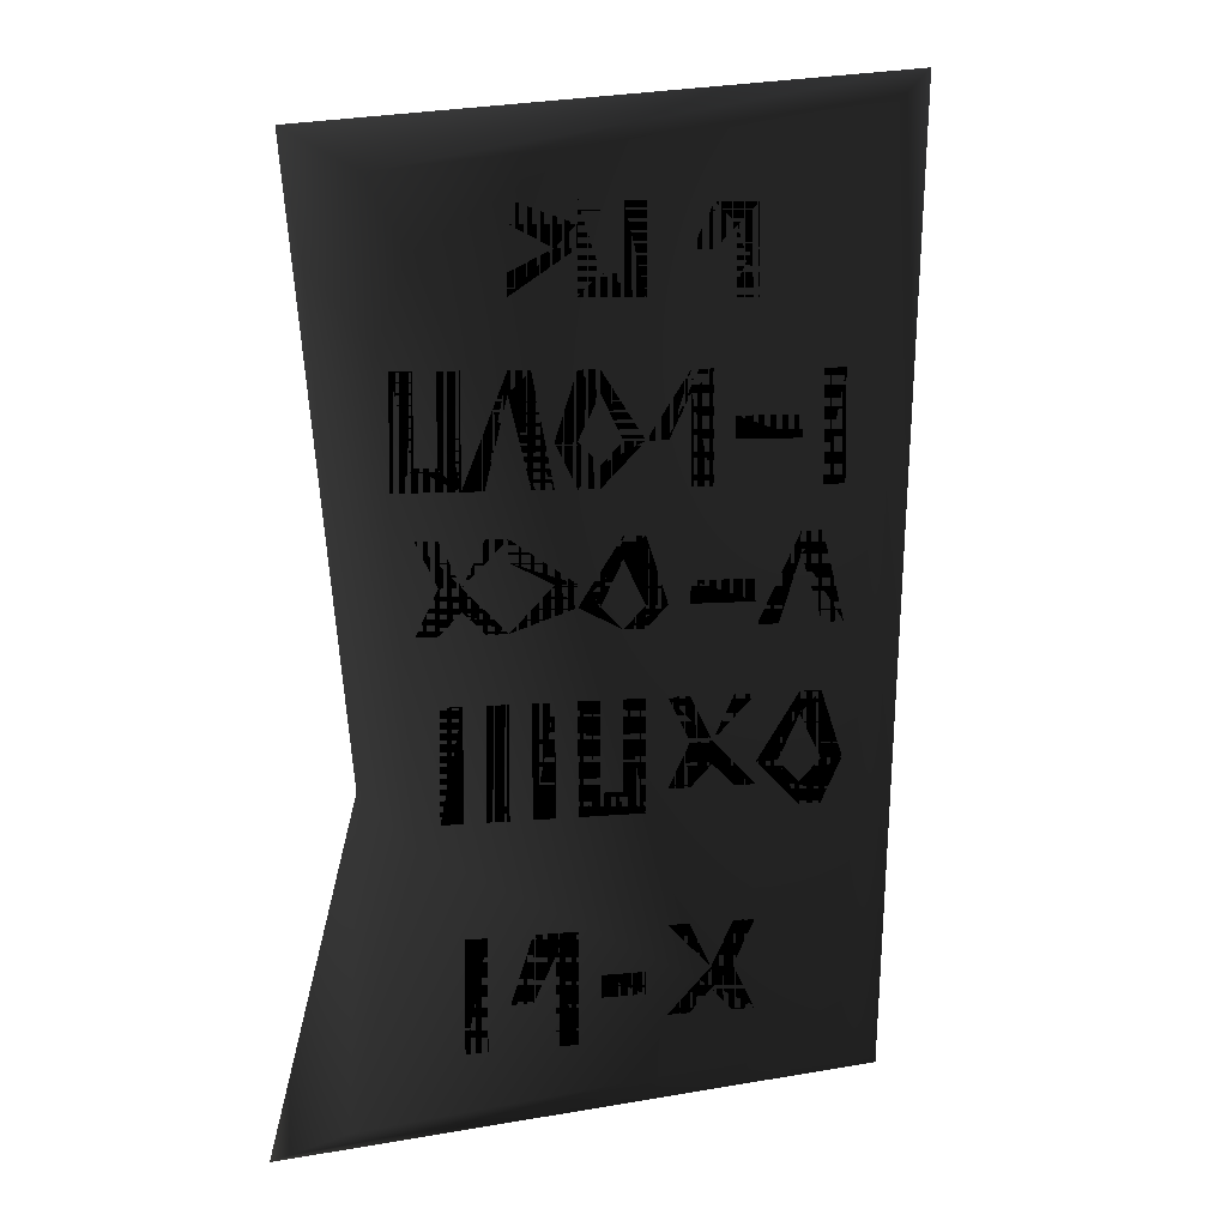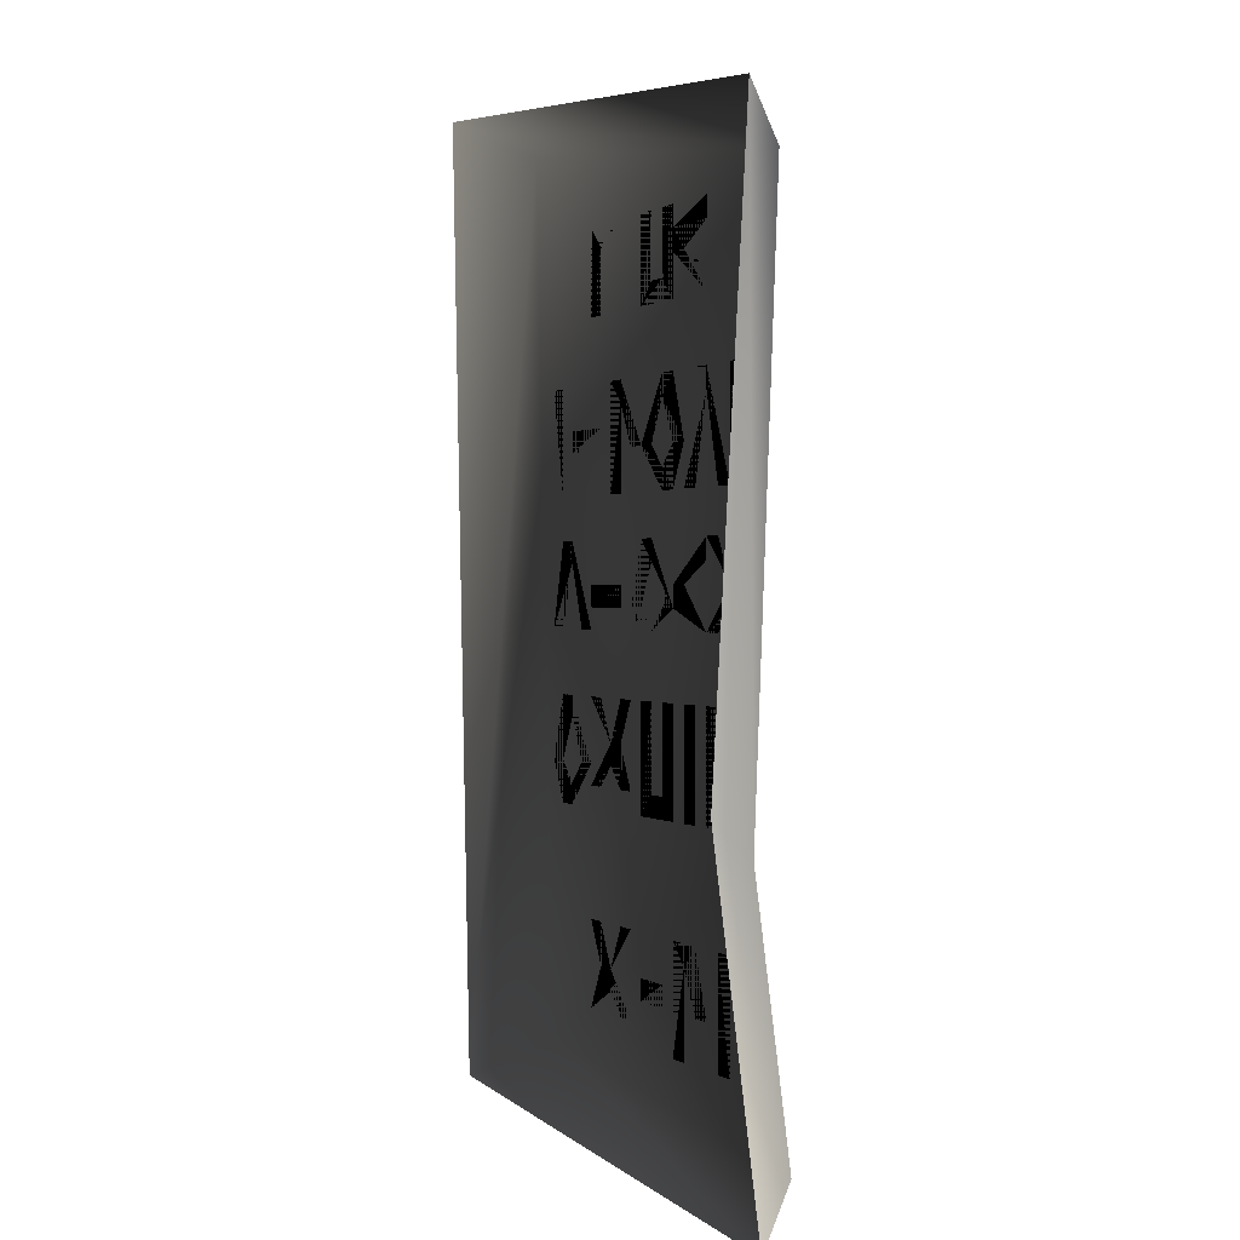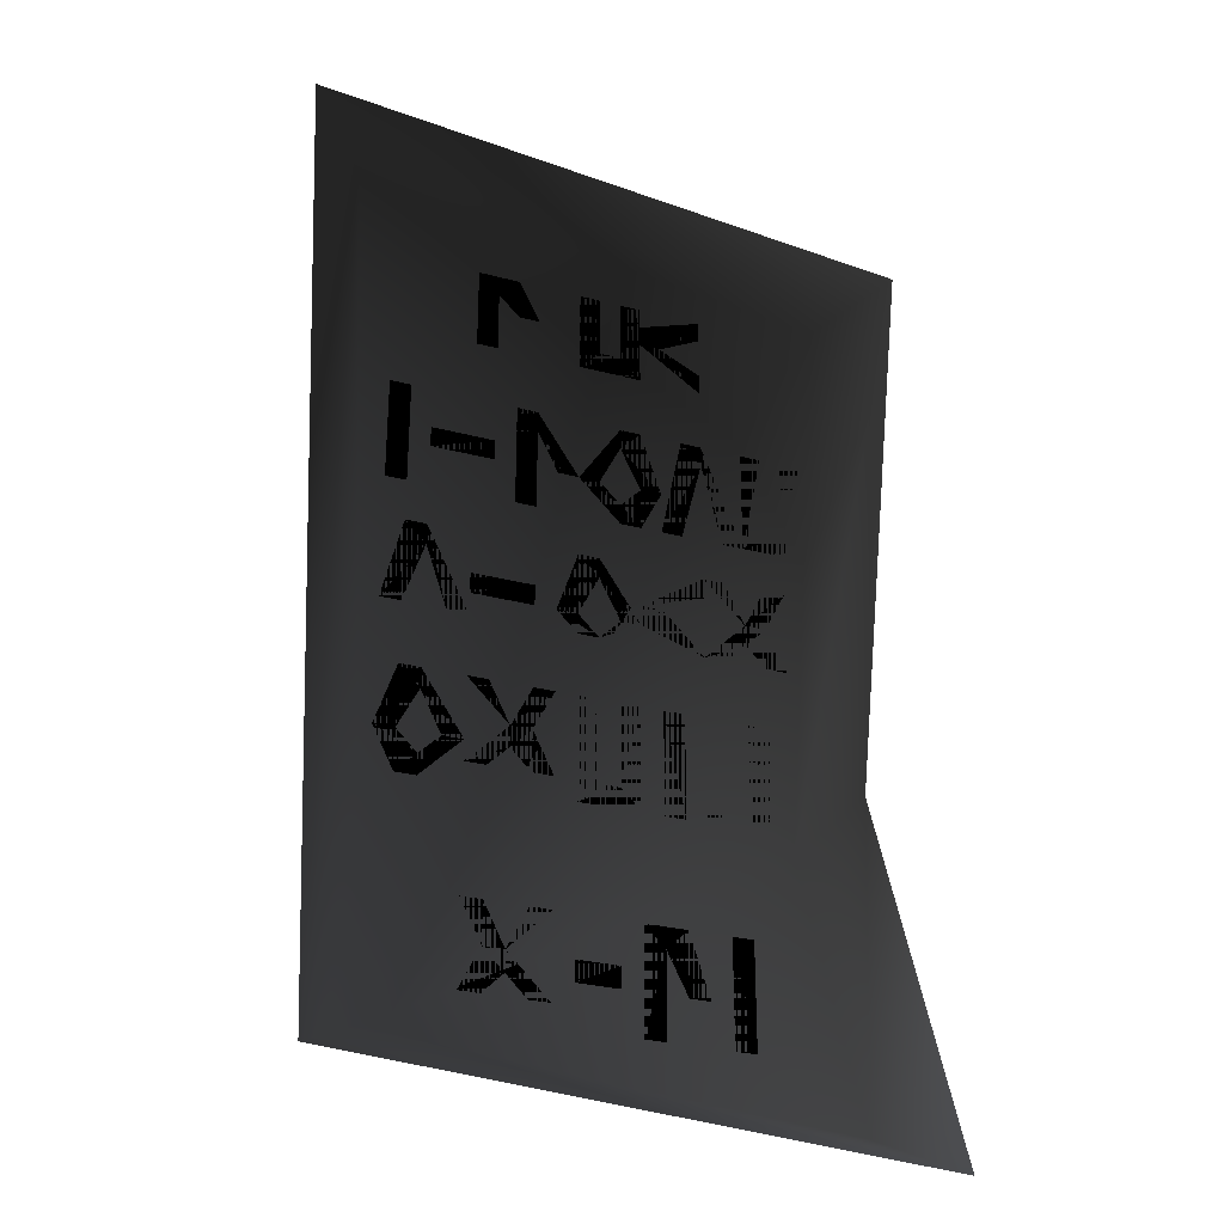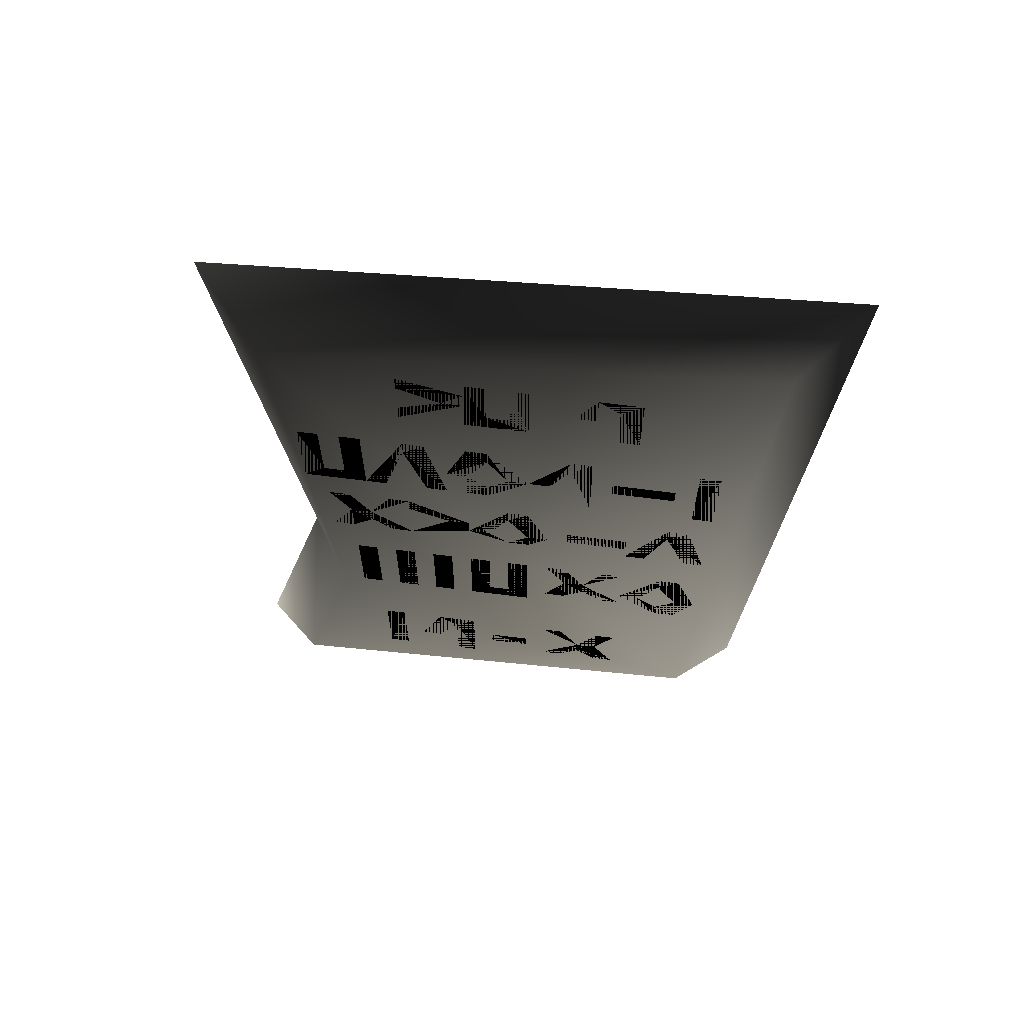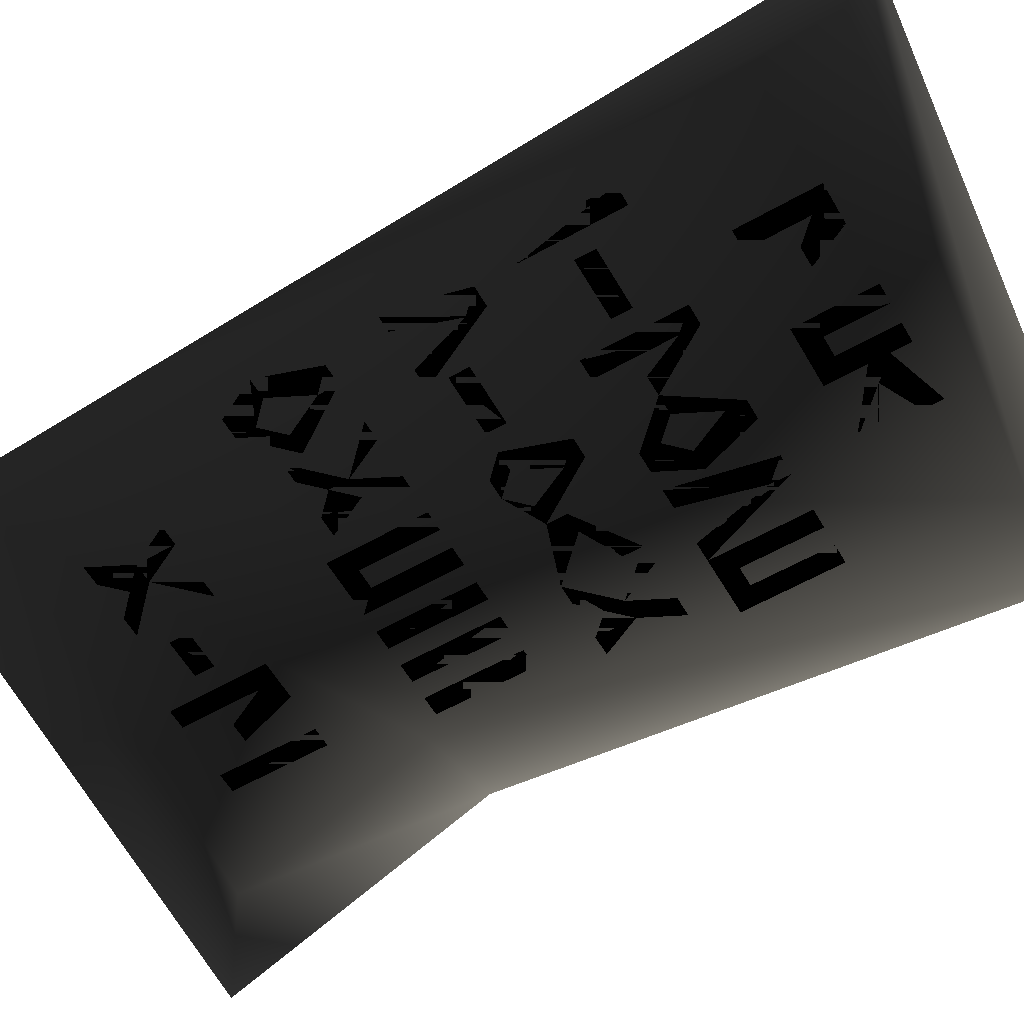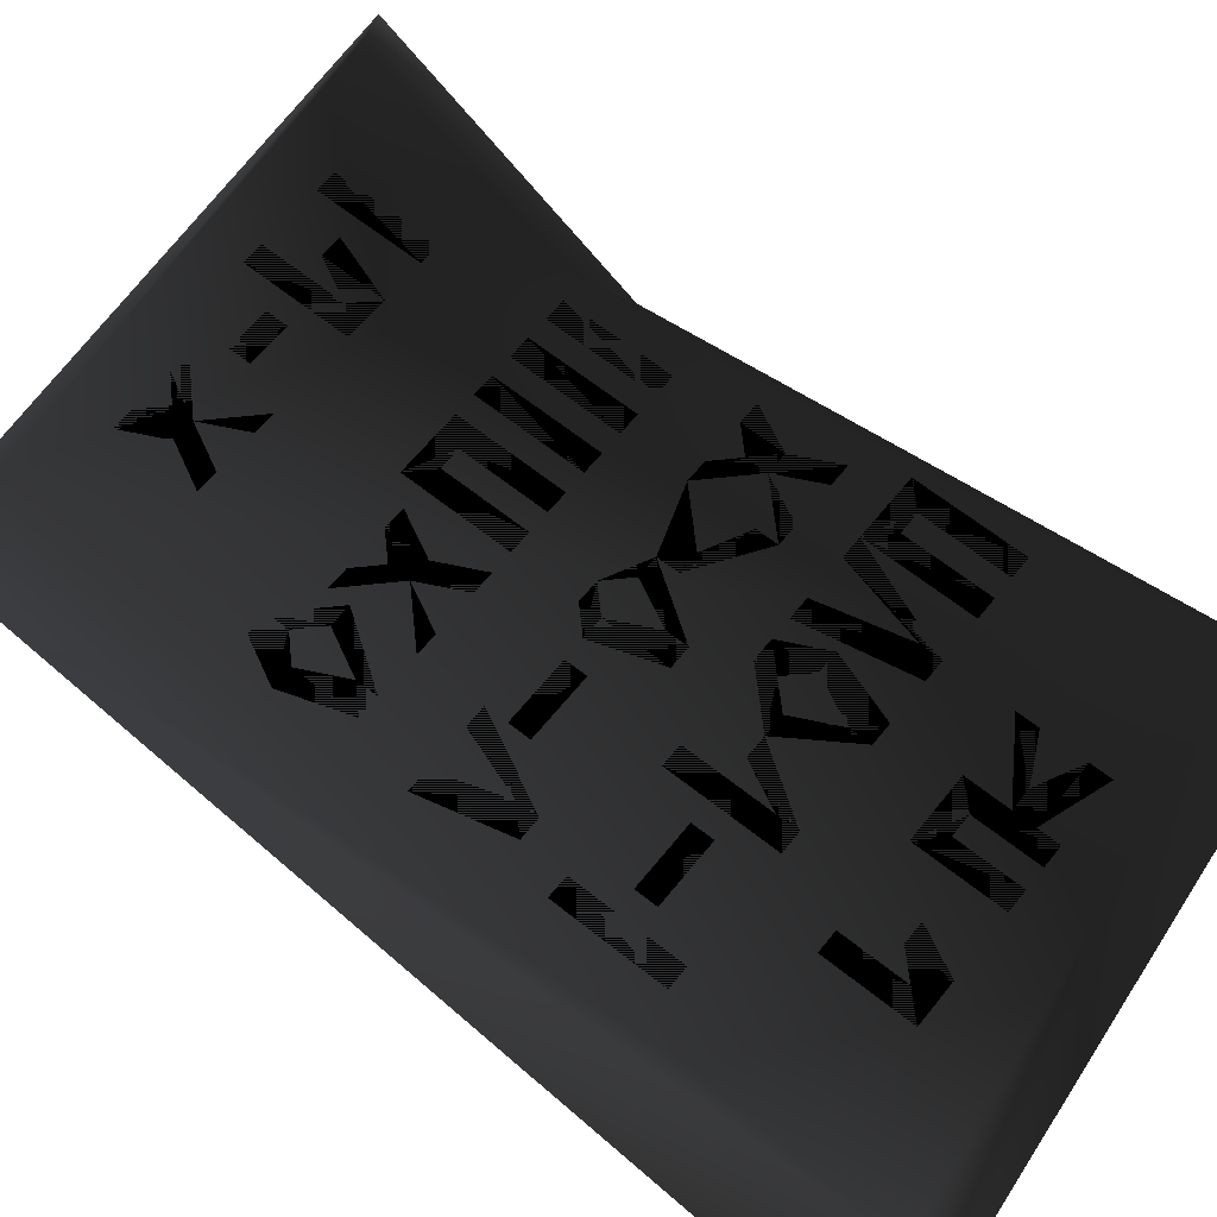
<metadata>
{"format":"obj","ext":"obj","renderer":"f3d","projection":"perspective","resolution":1024,"background":"white","views":[{"elev":7.4,"azim":163.8,"up":"+Z"},{"elev":0.6,"azim":63.9,"up":"+Z"},{"elev":-29.1,"azim":-21.6,"up":"+Z"},{"elev":67.8,"azim":-172.7,"up":"+Z"},{"elev":-59.4,"azim":-59.8,"up":"+Y"},{"elev":63.9,"azim":-51.2,"up":"+Y"}]}
</metadata>
<code>
o 2838
v 9 3 19
v -14 3 22
v -17 0 24
v 12 0 21
v 7 3 -9
v -12 3 -19
v -15 0 -21
v 9 0 -7
v 10 3 -21
v 13 0 -23
v -7 3 -15
v -8 3 -13
v -7 3 -13
v -6 3 -15
v -6 3 -16
v -8 3 -17
v -7 3 -17
v -4 3 -13
v -5 3 -13
v -4 3 -17
v -5 3 -17
v -3 3 -16
v -3 3 -15
v -1 3 -15
v -1 3 -16
v 0 3 -18
v 0 3 -13
v 1 3 -14
v 1 3 -18
v 2 3 -13
v 2 3 -16
v 3 3 -16
v 5 3 -18
v 4 3 -18
v 4 3 -13
v 5 3 -13
v -10 3 -8
v -11 3 -8
v -10 3 -7
v -9 3 -6
v -8 3 -6
v -10 3 -4
v -10 3 -3
v -11 3 -3
v -11 3 -6
v -12 3 -6
v -6 3 -5
v -8 3 -3
v -7 3 -3
v -5 3 -5
v -6 3 -6
v -8 3 -7
v -7 3 -7
v -4 3 -3
v -5 3 -3
v -4 3 -7
v -5 3 -7
v -2 3 -3
v -2 3 -7
v -3 3 -8
v -3 3 -3
v -1 3 -7
v 0 3 -8
v -1 3 -3
v 0 3 -3
v 2 3 -8
v 1 3 -8
v 1 3 -3
v 2 3 -3
v 4 3 -8
v 3 3 -8
v 3 3 -3
v 4 3 -3
v 6 3 -8
v 5 3 -8
v 5 3 -3
v 6 3 -3
v -10 3 4
v -8 3 0
v -9 3 0
v -10 3 3
v -11 3 4
v -12 3 0
v -11 3 0
v -8 3 1
v -8 3 2
v -5 3 2
v -5 3 1
v -2 3 0
v -3 3 0
v -1 3 1
v 0 3 1
v -2 3 3
v -2 3 4
v -3 3 4
v -3 3 1
v -4 3 1
v 0 3 2
v 3 3 4
v 3 3 3
v 1 3 2
v 3 3 0
v 5 3 2
v 4 3 4
v 6 3 2
v 5 3 1
v 4 3 0
v 7 3 4
v 6 3 4
v 7 3 0
v 6 3 0
v -11 3 6
v -12 3 6
v -12 3 11
v -11 3 11
v -10 3 8
v -10 3 9
v -7 3 9
v -7 3 8
v -6 3 6
v -6 3 11
v -5 3 10
v -5 3 6
v -5 3 11
v -4 3 8
v -3 3 8
v 0 3 6
v -1 3 6
v -1 3 7
v 0 3 8
v 1 3 8
v -1 3 10
v 0 3 11
v -1 3 11
v -2 3 8
v 3 3 11
v 5 3 6
v 4 3 6
v 3 3 10
v 2 3 11
v 1 3 6
v 2 3 6
v 6 3 11
v 6 3 7
v 5 3 11
v 7 3 7
v 8 3 6
v 7 3 11
v 8 3 11
v 0 3 17
v 3 3 18
v 3 3 17
v 1 3 16
v 0 3 16
v 3 3 14
v 3 3 15
v -8 3 14
v -8 3 18
v -7 3 17
v -7 3 14
v -6 3 18
v -6 3 16
v -5 3 16
v -2 3 18
v -2 3 15
v -3 3 14
v -3 3 18
v -1 3 15
v 0 3 14
v -1 3 18
v 0 3 18
f 1 2 3
f 1 3 4
f 1 4 5
f 1 5 6
f 1 6 2
f 2 6 7
f 2 7 3
f 5 4 8
f 5 8 9
f 5 9 6
f 6 9 10
f 6 10 7
f 9 8 10
f 11 12 13
f 11 13 14
f 11 14 14
f 11 14 15
f 11 15 16
f 16 15 17
f 18 14 14
f 18 14 19
f 14 20 21
f 14 21 15
f 22 23 24
f 22 24 25
f 26 27 28
f 26 28 29
f 27 30 28
f 28 30 31
f 31 30 32
f 33 34 35
f 33 35 36
f 37 38 39
f 37 39 40
f 37 40 41
f 41 40 42
f 41 42 43
f 43 42 44
f 44 42 45
f 44 45 46
f 46 45 39
f 46 39 38
f 47 48 49
f 47 49 47
f 47 47 50
f 47 50 51
f 47 51 52
f 52 51 53
f 54 50 47
f 54 47 55
f 50 56 57
f 50 57 51
f 58 59 60
f 58 60 61
f 62 63 60
f 62 60 59
f 62 64 65
f 62 65 63
f 66 67 68
f 66 68 69
f 70 71 72
f 70 72 73
f 74 75 76
f 74 76 77
f 78 79 80
f 78 80 81
f 78 81 82
f 82 81 83
f 83 81 84
f 85 86 87
f 85 87 88
f 89 90 89
f 89 89 91
f 89 91 92
f 92 91 93
f 92 93 94
f 94 93 95
f 95 93 96
f 95 96 97
f 97 96 89
f 97 89 90
f 98 99 100
f 98 100 101
f 98 101 92
f 92 101 102
f 102 101 102
f 103 99 104
f 103 104 103
f 103 103 105
f 103 105 106
f 103 106 102
f 102 106 107
f 108 105 103
f 108 103 109
f 105 110 111
f 105 111 106
f 112 113 114
f 112 114 115
f 116 117 118
f 116 118 119
f 120 121 122
f 120 122 123
f 121 124 122
f 122 124 125
f 125 124 126
f 127 128 129
f 127 129 130
f 127 130 131
f 131 130 132
f 131 132 133
f 133 132 134
f 134 132 135
f 134 135 126
f 126 135 129
f 126 129 128
f 136 137 138
f 136 138 139
f 136 139 140
f 140 139 141
f 141 139 142
f 143 144 137
f 143 137 145
f 146 147 137
f 146 137 144
f 146 148 149
f 146 149 147
f 150 151 152
f 150 152 153
f 150 153 154
f 154 153 155
f 155 153 156
f 157 158 159
f 157 159 160
f 158 161 159
f 159 161 162
f 162 161 163
f 164 165 166
f 164 166 167
f 168 169 166
f 168 166 165
f 168 170 171
f 168 171 169

</code>
